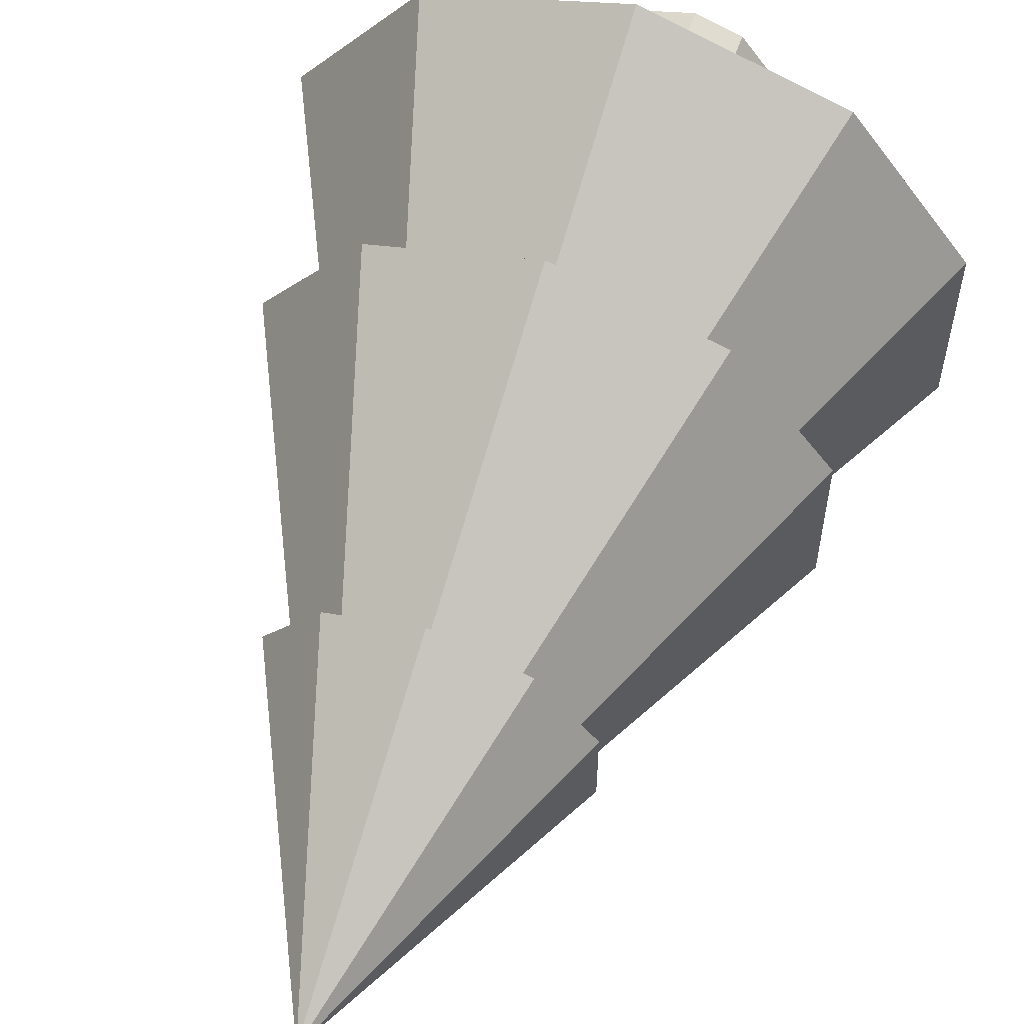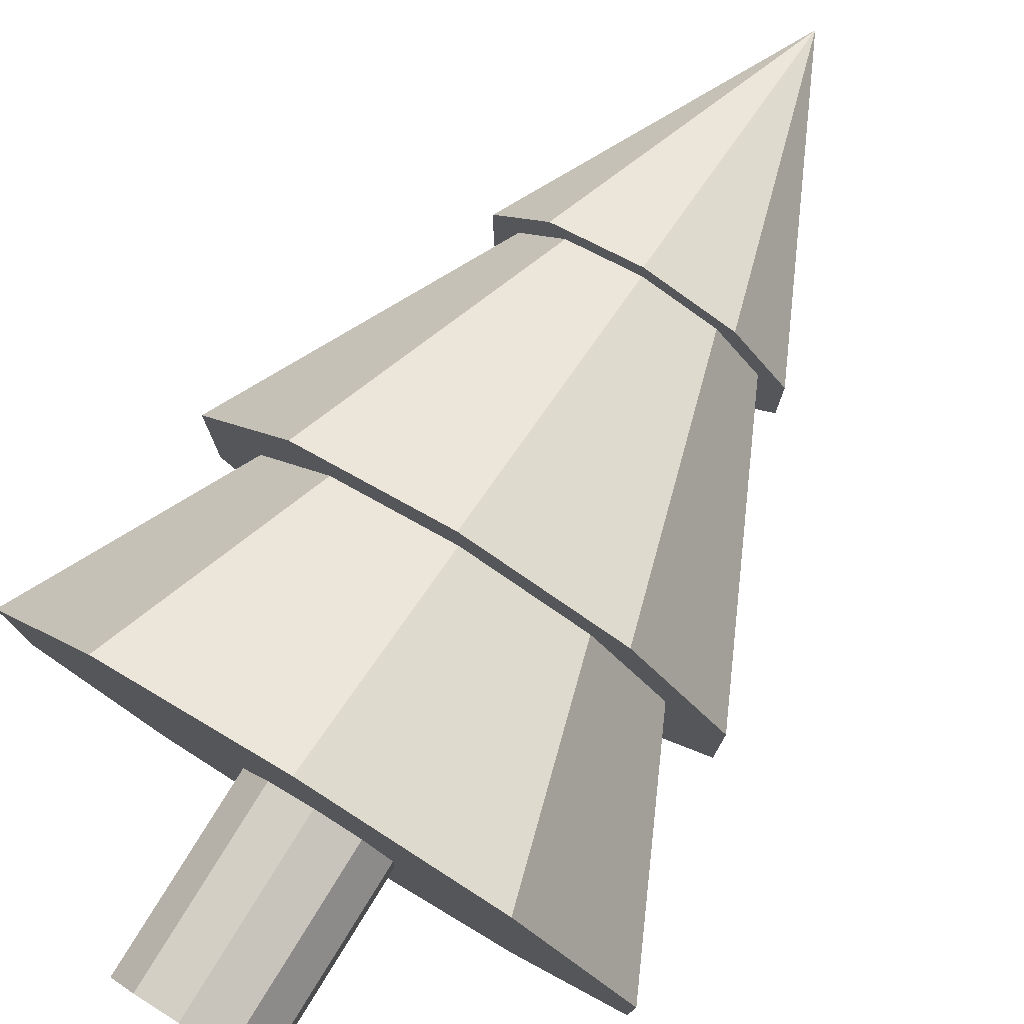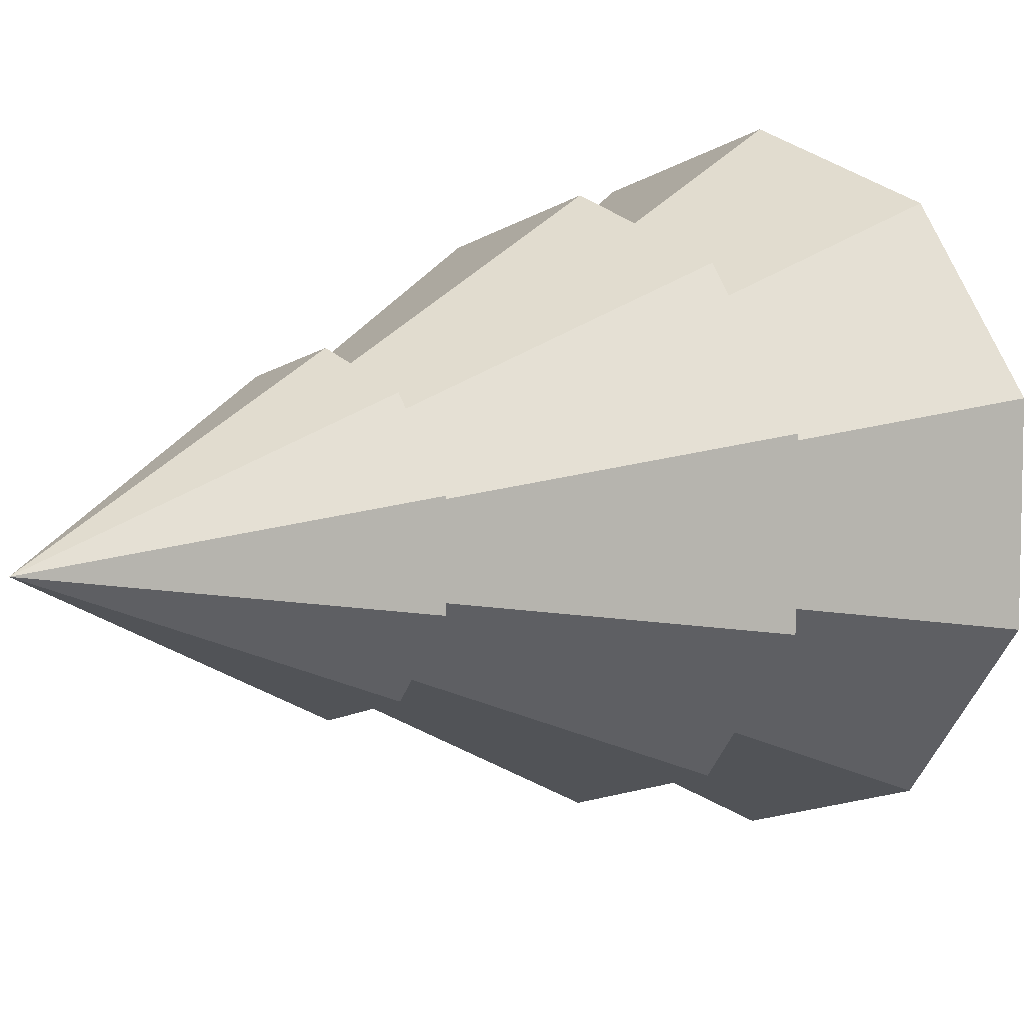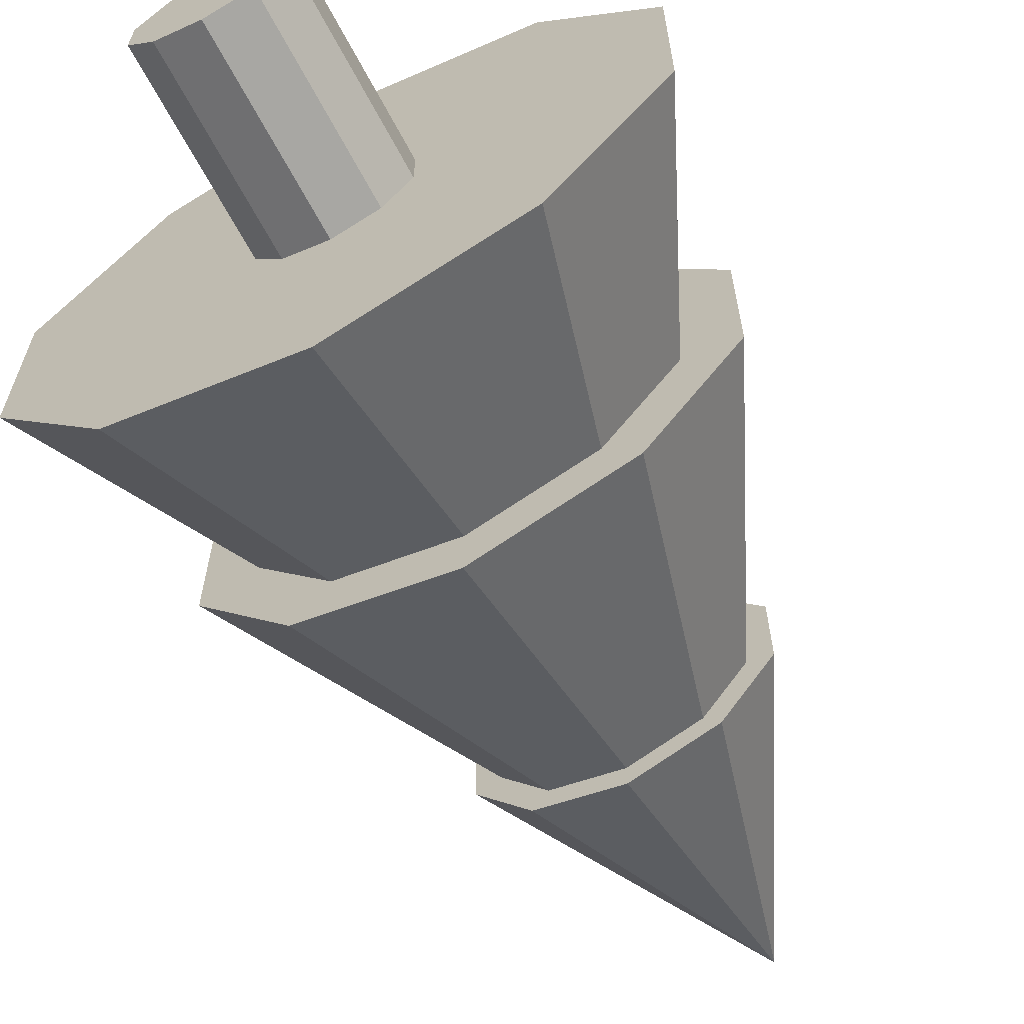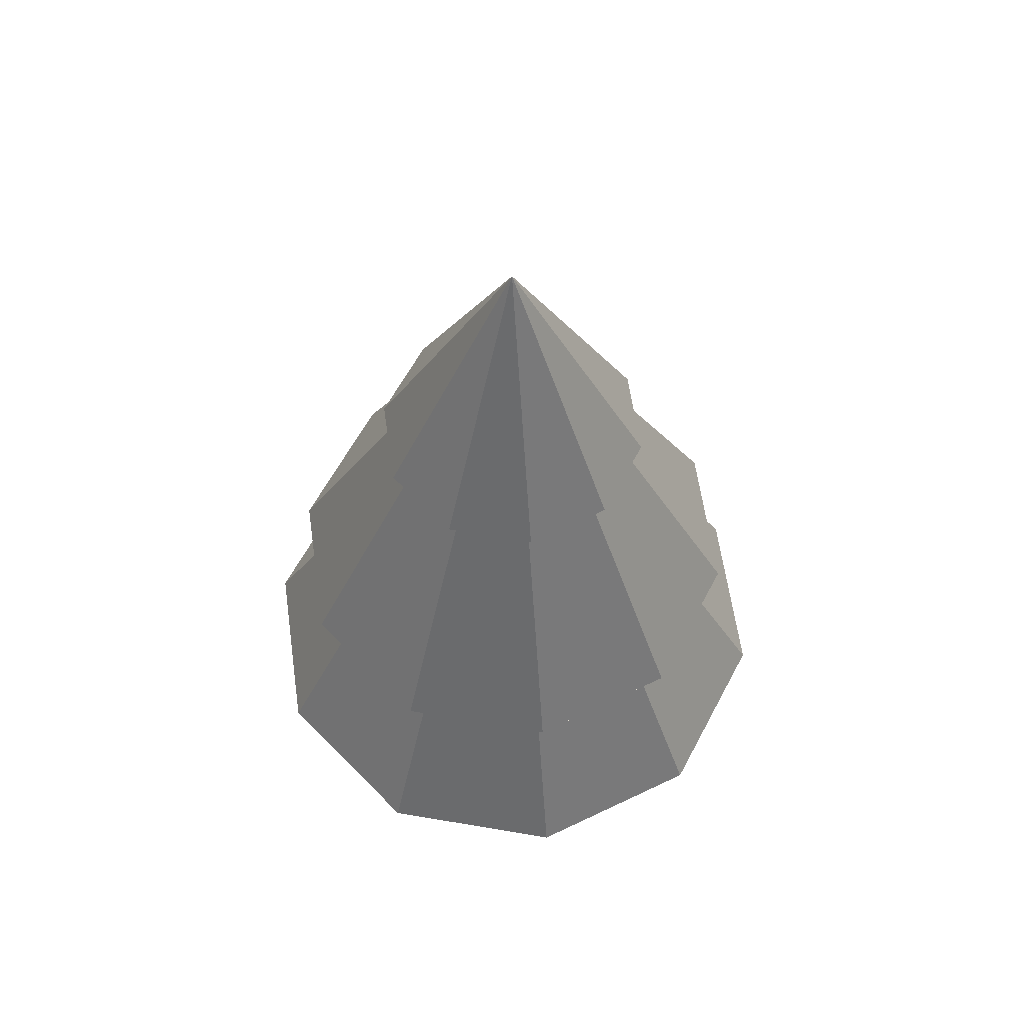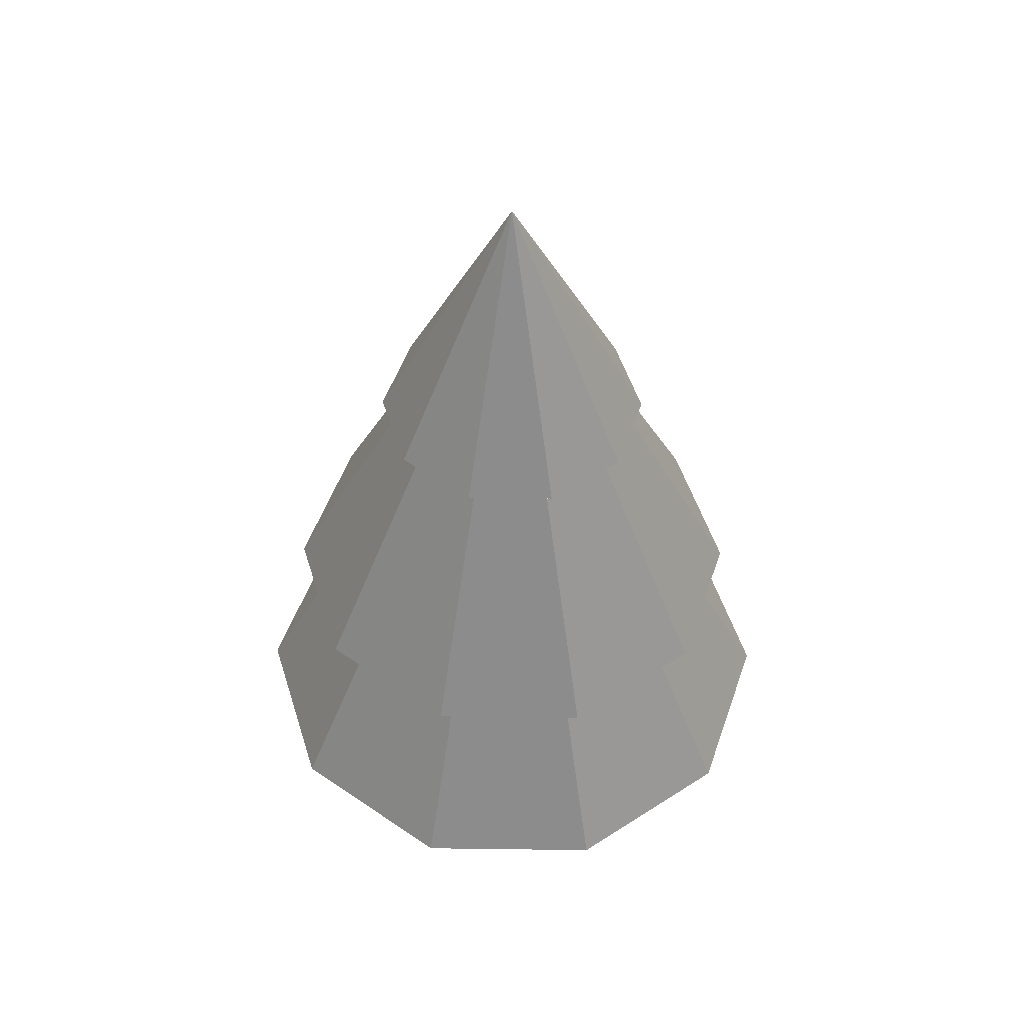
<metadata>
{"format":"obj","ext":"obj","renderer":"f3d","projection":"perspective","resolution":1024,"background":"white","views":[{"elev":59.9,"azim":-160.8,"up":"+Z"},{"elev":78.9,"azim":31.7,"up":"+Z"},{"elev":8.0,"azim":-132.8,"up":"+Z"},{"elev":-66.4,"azim":28.1,"up":"+Z"},{"elev":61.2,"azim":171.9,"up":"+Y"},{"elev":51.0,"azim":126.8,"up":"+Y"}]}
</metadata>
<code>
o Cone_Cone.001
v 0 5.543 -1
v 0.5878 5.543 -0.809
v 0.9511 5.543 -0.309
v 0.9511 5.543 0.309
v 0.5878 5.543 0.809
v -0 5.543 1
v -0.5878 5.543 0.809
v 0 7.543 0
v -0.9511 5.543 0.309
v -0.9511 5.543 -0.309
v -0.5878 5.543 -0.809
f 1 8 2
f 2 8 3
f 3 8 4
f 4 8 5
f 5 8 6
f 6 8 7
f 7 8 9
f 9 8 10
f 10 8 11
f 11 8 1
f 1 2 3 4 5 6 7 9 10 11
o Cone.001_Cone.002
v 0 3.682 -1.753
v 1.031 3.682 -1.419
v 1.668 3.682 -0.5418
v 1.668 3.682 0.5418
v 1.031 3.682 1.419
v -0 3.682 1.753
v -1.031 3.682 1.419
v 0 7.189 0
v -1.668 3.682 0.5418
v -1.668 3.682 -0.5418
v -1.031 3.682 -1.419
f 12 19 13
f 13 19 14
f 14 19 15
f 15 19 16
f 16 19 17
f 17 19 18
f 18 19 20
f 20 19 21
f 21 19 22
f 22 19 12
f 12 13 14 15 16 17 18 20 21 22
o Cone.002_Cone.003
v 0 2.193 -2.109
v 1.239 2.193 -1.706
v 2.005 2.193 -0.6516
v 2.005 2.193 0.6516
v 1.239 2.193 1.706
v -0 2.193 2.109
v -1.239 2.193 1.706
v 0 6.41 0
v -2.005 2.193 0.6516
v -2.005 2.193 -0.6516
v -1.239 2.193 -1.706
f 23 30 24
f 24 30 25
f 25 30 26
f 26 30 27
f 27 30 28
f 28 30 29
f 29 30 31
f 31 30 32
f 32 30 33
f 33 30 23
f 23 24 25 26 27 28 29 31 32 33
o Cylinder
v 0 0.8658 -0.5081
v 0 2.562 -0.5081
v 0.2986 0.8658 -0.4111
v 0.2986 2.562 -0.4111
v 0.4832 0.8658 -0.157
v 0.4832 2.562 -0.157
v 0.4832 0.8658 0.157
v 0.4832 2.562 0.157
v 0.2986 0.8658 0.4111
v 0.2986 2.562 0.4111
v -0 0.8658 0.5081
v -0 2.562 0.5081
v -0.2986 0.8658 0.4111
v -0.2986 2.562 0.4111
v -0.4832 0.8658 0.157
v -0.4832 2.562 0.157
v -0.4832 0.8658 -0.157
v -0.4832 2.562 -0.157
v -0.2986 0.8658 -0.4111
v -0.2986 2.562 -0.4111
f 34 35 37 36
f 36 37 39 38
f 38 39 41 40
f 40 41 43 42
f 42 43 45 44
f 44 45 47 46
f 46 47 49 48
f 48 49 51 50
f 37 35 53 51 49 47 45 43 41 39
f 50 51 53 52
f 52 53 35 34
f 34 36 38 40 42 44 46 48 50 52

</code>
